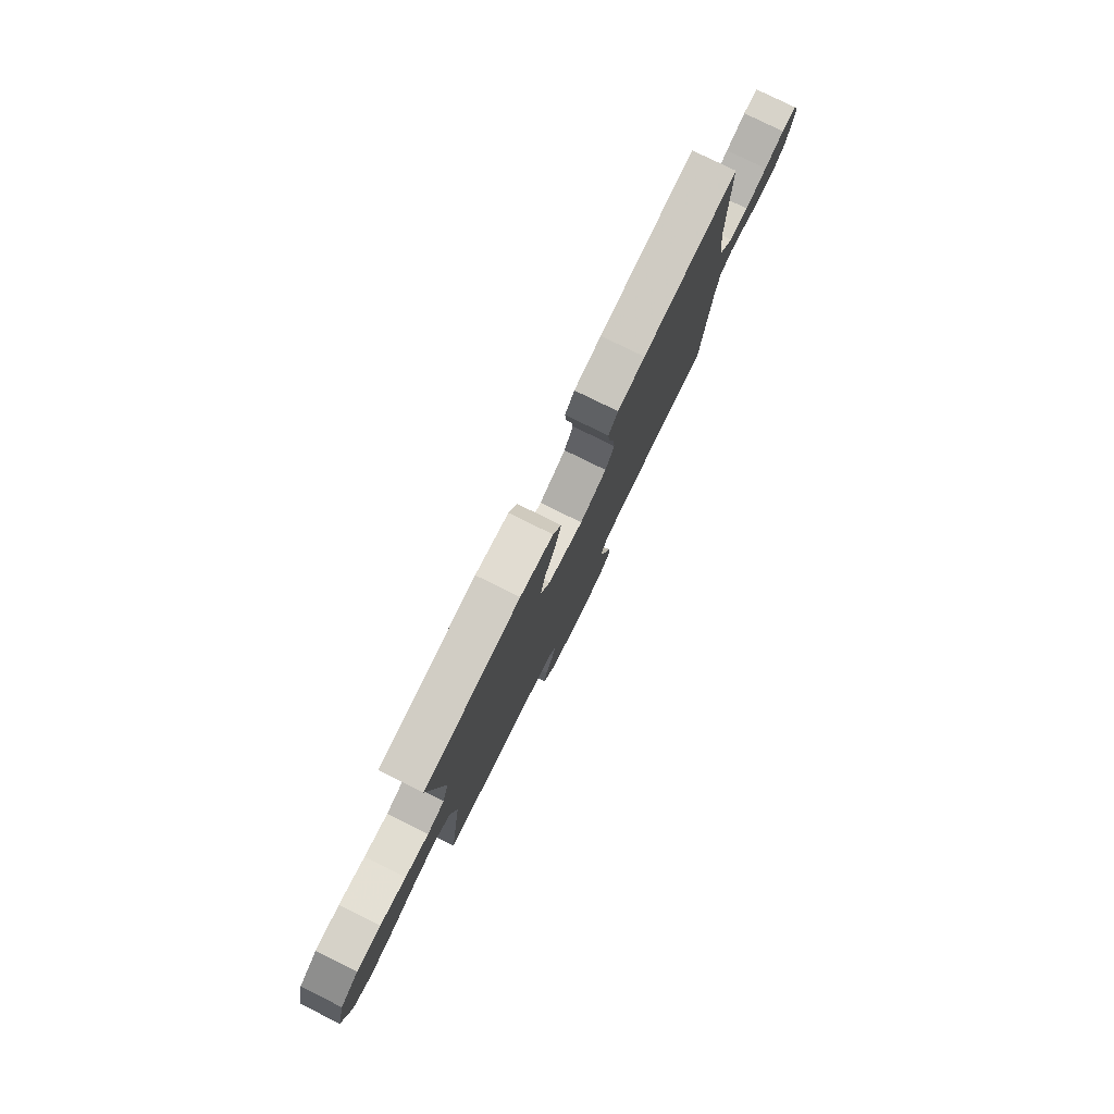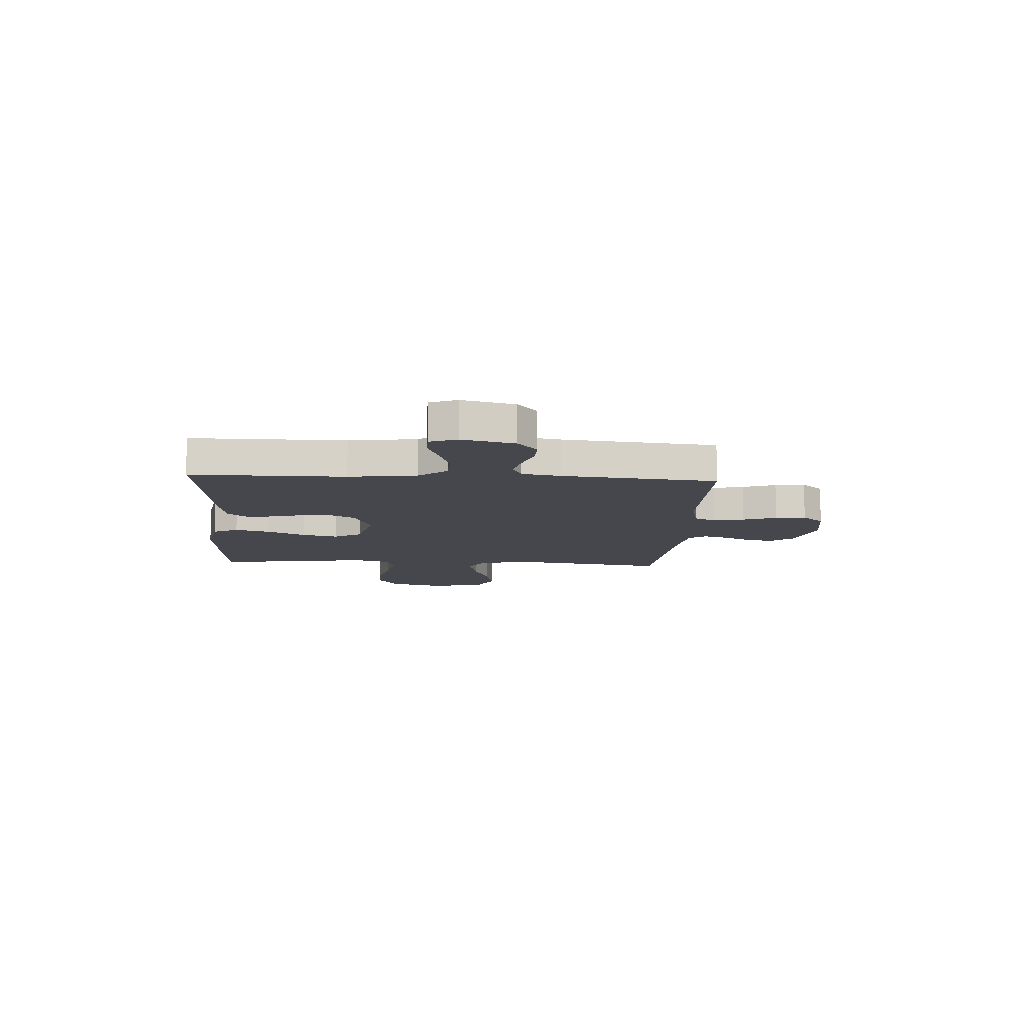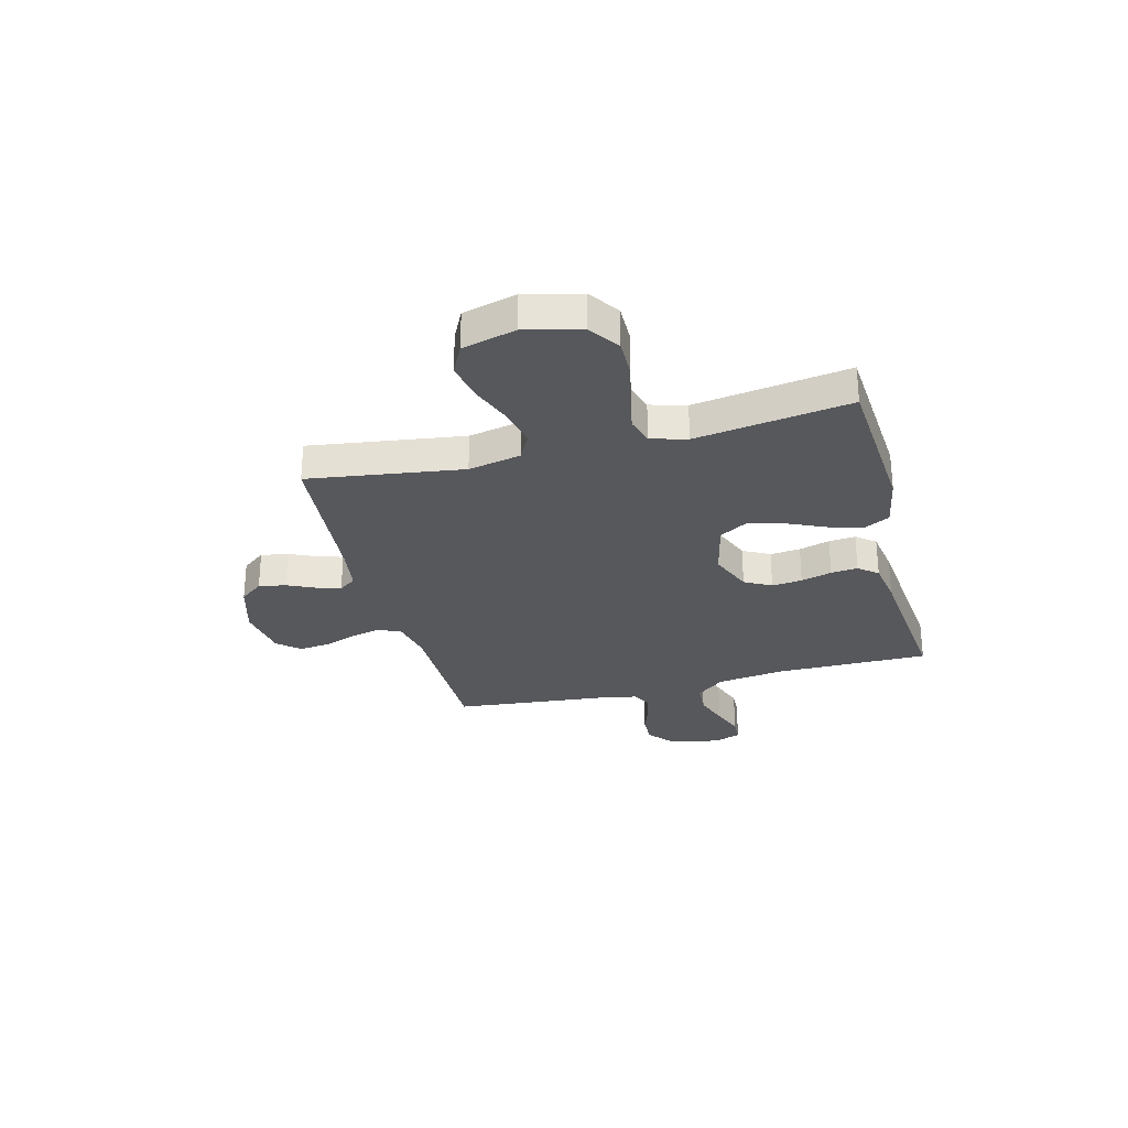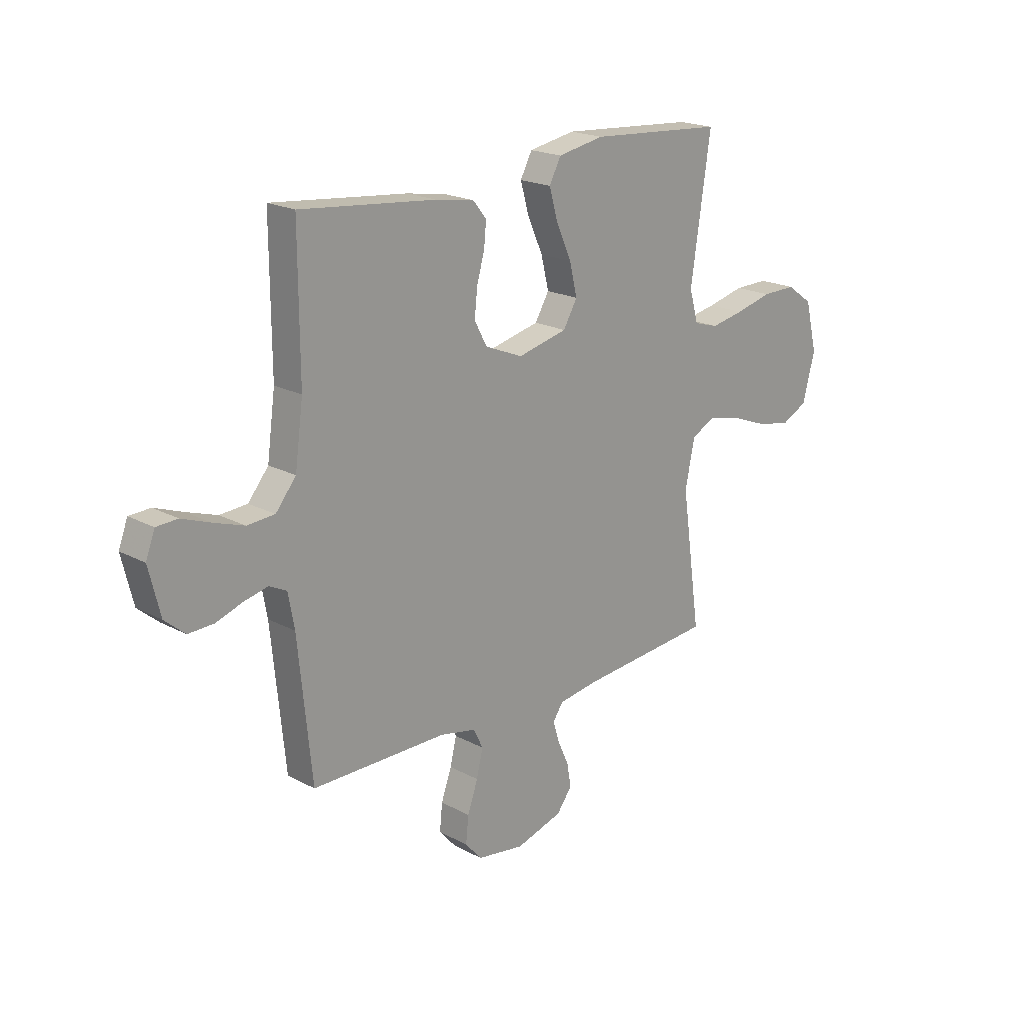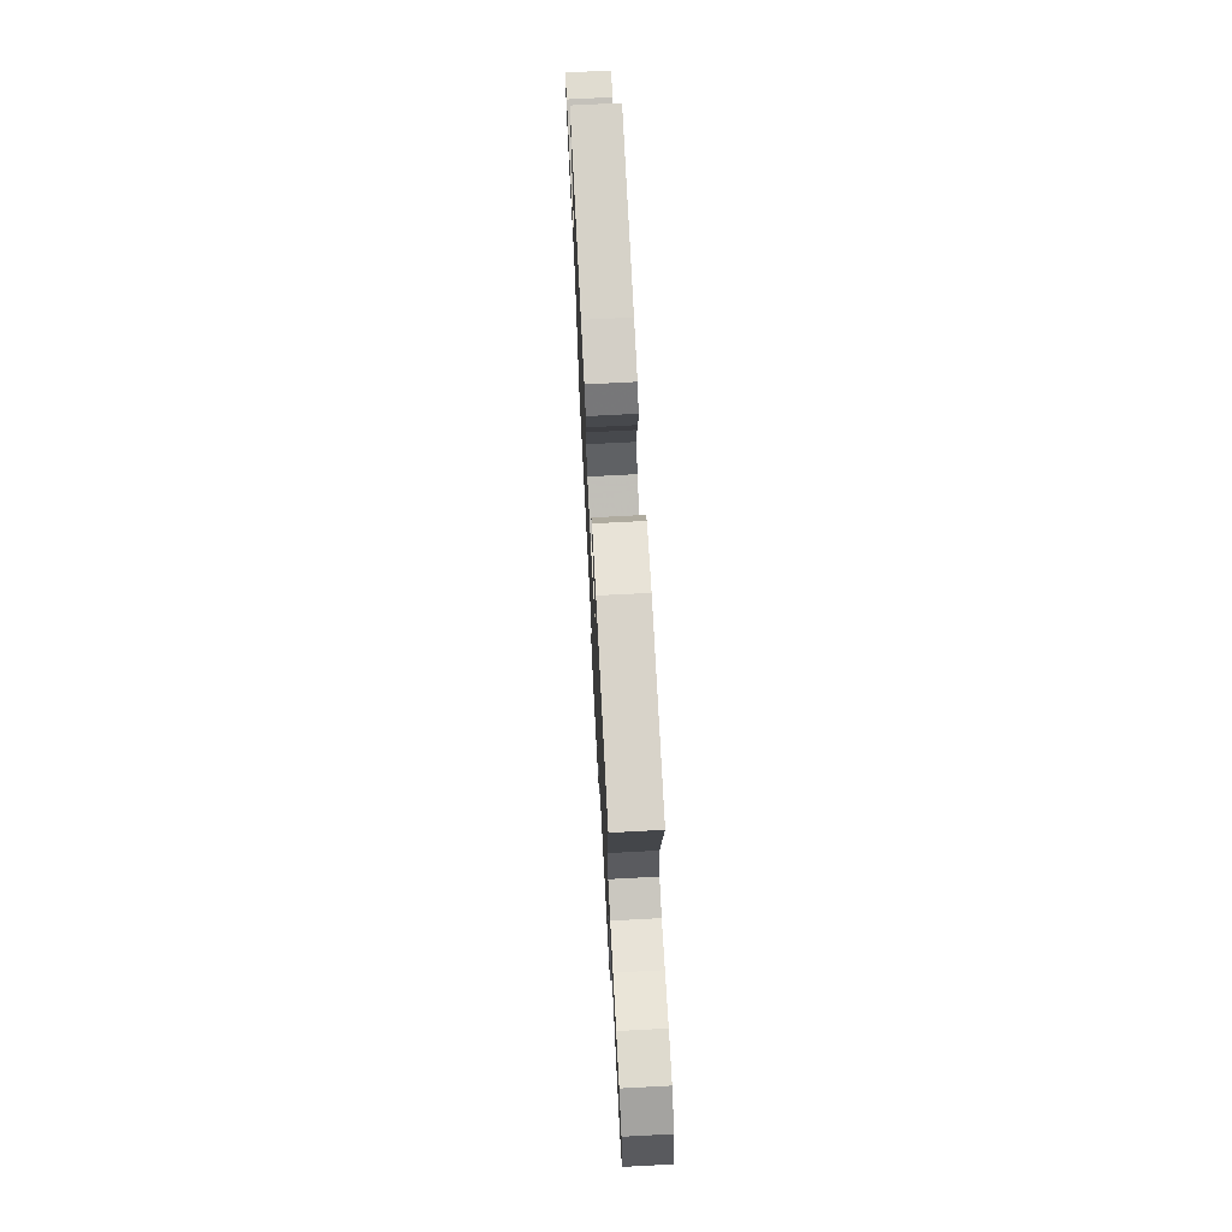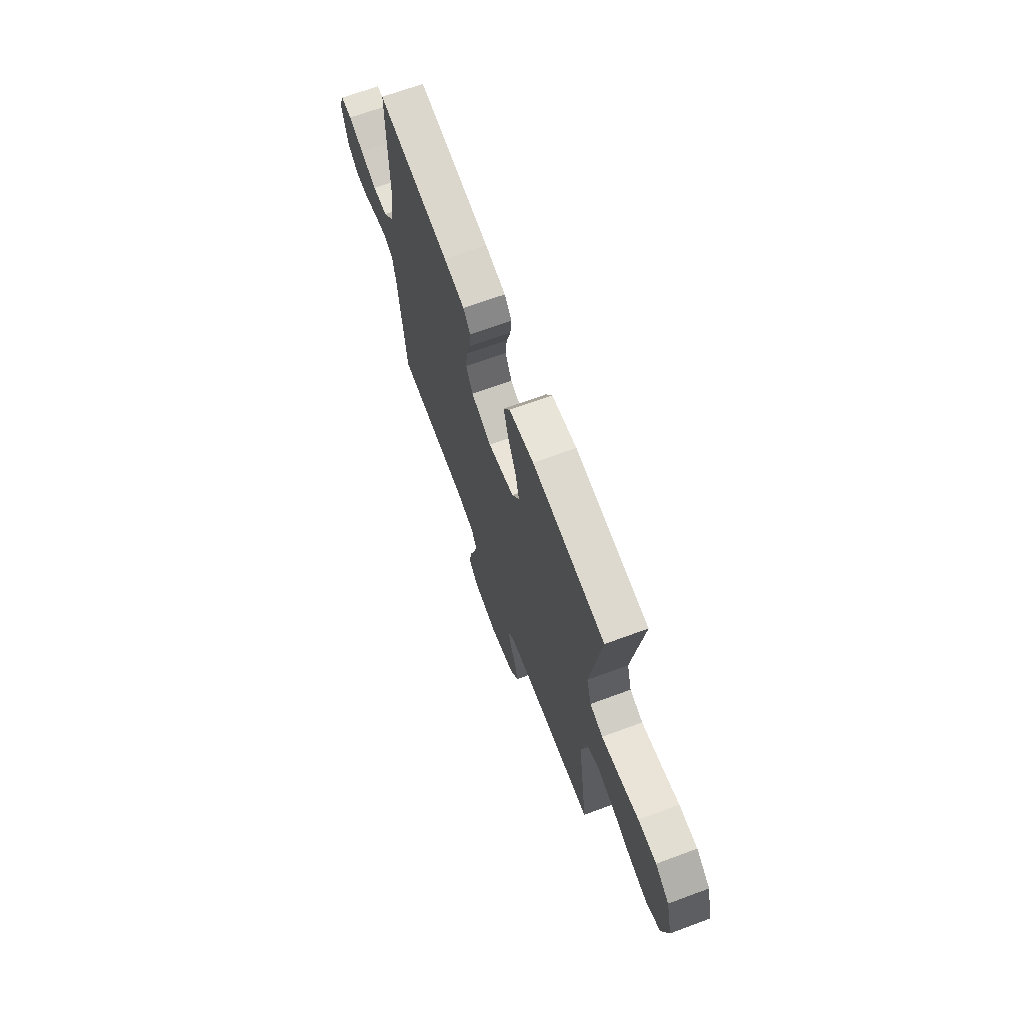
<metadata>
{"format":"obj","ext":"obj","renderer":"f3d","projection":"perspective","resolution":1024,"background":"white","views":[{"elev":79.2,"azim":-63.8,"up":"+Z"},{"elev":-10.9,"azim":86.6,"up":"+Y"},{"elev":-28.7,"azim":-75.4,"up":"+Y"},{"elev":19.9,"azim":134.7,"up":"+Z"},{"elev":72.0,"azim":-93.0,"up":"+Z"},{"elev":68.0,"azim":-110.3,"up":"+Z"}]}
</metadata>
<code>
v -0.5 0.07 -0.5
v -0.457 0.07 -0.2
v -0.478 0.07 -0.098
v -0.531 0.07 -0.07
v -0.605 0.07 -0.087
v -0.686 0.07 -0.118
v -0.762 0.07 -0.133
v -0.82 0.07 -0.104
v -0.847 0.07 0
v -0.82 0.07 0.108
v -0.762 0.07 0.149
v -0.686 0.07 0.148
v -0.604 0.07 0.128
v -0.53 0.07 0.114
v -0.476 0.07 0.13
v -0.456 0.07 0.2
v -0.5 0.07 0.5
v -0.2 0.07 0.521
v -0.097 0.07 0.502
v -0.071 0.07 0.453
v -0.09 0.07 0.386
v -0.124 0.07 0.311
v -0.141 0.07 0.241
v -0.11 0.07 0.188
v 0 0.07 0.162
v 0.084 0.07 0.196
v 0.112 0.07 0.248
v 0.106 0.07 0.307
v 0.089 0.07 0.367
v 0.084 0.07 0.419
v 0.114 0.07 0.456
v 0.2 0.07 0.47
v 0.5 0.07 0.5
v 0.499 0.07 0.2
v 0.517 0.07 0.068
v 0.562 0.07 0.013
v 0.623 0.07 0.009
v 0.691 0.07 0.032
v 0.753 0.07 0.055
v 0.8 0.07 0.053
v 0.82 0.07 0
v 0.795 0.07 -0.102
v 0.75 0.07 -0.14
v 0.694 0.07 -0.138
v 0.635 0.07 -0.118
v 0.582 0.07 -0.106
v 0.544 0.07 -0.125
v 0.53 0.07 -0.2
v 0.5 0.07 -0.5
v 0.2 0.07 -0.501
v 0.12 0.07 -0.518
v 0.099 0.07 -0.561
v 0.113 0.07 -0.62
v 0.136 0.07 -0.685
v 0.142 0.07 -0.744
v 0.105 0.07 -0.786
v 0 0.07 -0.802
v -0.104 0.07 -0.771
v -0.138 0.07 -0.726
v -0.129 0.07 -0.673
v -0.104 0.07 -0.619
v -0.09 0.07 -0.572
v -0.113 0.07 -0.539
v -0.2 0.07 -0.526
v -0.5 0 -0.5
v -0.457 0 -0.2
v -0.478 0 -0.098
v -0.531 0 -0.07
v -0.605 0 -0.087
v -0.686 0 -0.118
v -0.762 0 -0.133
v -0.82 0 -0.104
v -0.847 0 0
v -0.82 0 0.108
v -0.762 0 0.149
v -0.686 0 0.148
v -0.604 0 0.128
v -0.53 0 0.114
v -0.476 0 0.13
v -0.456 0 0.2
v -0.5 0 0.5
v -0.2 0 0.521
v -0.097 0 0.502
v -0.071 0 0.453
v -0.09 0 0.386
v -0.124 0 0.311
v -0.141 0 0.241
v -0.11 0 0.188
v 0 0 0.162
v 0.084 0 0.196
v 0.112 0 0.248
v 0.106 0 0.307
v 0.089 0 0.367
v 0.084 0 0.419
v 0.114 0 0.456
v 0.2 0 0.47
v 0.5 0 0.5
v 0.499 0 0.2
v 0.517 0 0.068
v 0.562 0 0.013
v 0.623 0 0.009
v 0.691 0 0.032
v 0.753 0 0.055
v 0.8 0 0.053
v 0.82 0 0
v 0.795 0 -0.102
v 0.75 0 -0.14
v 0.694 0 -0.138
v 0.635 0 -0.118
v 0.582 0 -0.106
v 0.544 0 -0.125
v 0.53 0 -0.2
v 0.5 0 -0.5
v 0.2 0 -0.501
v 0.12 0 -0.518
v 0.099 0 -0.561
v 0.113 0 -0.62
v 0.136 0 -0.685
v 0.142 0 -0.744
v 0.105 0 -0.786
v 0 0 -0.802
v -0.104 0 -0.771
v -0.138 0 -0.726
v -0.129 0 -0.673
v -0.104 0 -0.619
v -0.09 0 -0.572
v -0.113 0 -0.539
v -0.2 0 -0.526
f 58 59 60 61
f 58 61 62
f 57 58 62
f 56 57 62
f 53 54 55 56
f 52 53 56 62
f 51 52 62 63
f 48 49 50
f 47 48 50 51
f 42 43 44 45
f 42 45 46
f 41 42 46
f 38 39 40 41
f 37 38 41 46
f 36 37 46 47
f 31 32 33 34
f 31 34 35
f 28 29 30 31
f 27 28 31 35
f 26 27 35 36
f 19 20 21 22
f 19 22 23
f 16 17 18 19
f 15 16 19 23
f 10 11 12 13
f 10 13 14
f 9 10 14
f 8 9 14 15
f 5 6 7 8
f 4 5 8 15
f 64 1 2
f 64 2 3
f 63 64 3
f 51 63 3
f 47 51 3
f 25 26 36 47
f 24 25 47 3
f 15 23 24
f 3 4 15 24
f 125 124 123 122
f 126 125 122
f 126 122 121
f 126 121 120
f 120 119 118 117
f 126 120 117 116
f 127 126 116 115
f 114 113 112
f 115 114 112 111
f 109 108 107 106
f 110 109 106
f 110 106 105
f 105 104 103 102
f 110 105 102 101
f 111 110 101 100
f 98 97 96 95
f 99 98 95
f 95 94 93 92
f 99 95 92 91
f 100 99 91 90
f 86 85 84 83
f 87 86 83
f 83 82 81 80
f 87 83 80 79
f 77 76 75 74
f 78 77 74
f 78 74 73
f 79 78 73 72
f 72 71 70 69
f 79 72 69 68
f 66 65 128
f 67 66 128
f 67 128 127
f 67 127 115
f 67 115 111
f 111 100 90 89
f 67 111 89 88
f 88 87 79
f 88 79 68 67
f 1 65 66 2
f 2 66 67 3
f 3 67 68 4
f 4 68 69 5
f 5 69 70 6
f 6 70 71 7
f 7 71 72 8
f 8 72 73 9
f 9 73 74 10
f 10 74 75 11
f 11 75 76 12
f 12 76 77 13
f 13 77 78 14
f 14 78 79 15
f 15 79 80 16
f 16 80 81 17
f 17 81 82 18
f 18 82 83 19
f 19 83 84 20
f 20 84 85 21
f 21 85 86 22
f 22 86 87 23
f 23 87 88 24
f 24 88 89 25
f 25 89 90 26
f 26 90 91 27
f 27 91 92 28
f 28 92 93 29
f 29 93 94 30
f 30 94 95 31
f 31 95 96 32
f 32 96 97 33
f 33 97 98 34
f 34 98 99 35
f 35 99 100 36
f 36 100 101 37
f 37 101 102 38
f 38 102 103 39
f 39 103 104 40
f 40 104 105 41
f 41 105 106 42
f 42 106 107 43
f 43 107 108 44
f 44 108 109 45
f 45 109 110 46
f 46 110 111 47
f 47 111 112 48
f 48 112 113 49
f 49 113 114 50
f 50 114 115 51
f 51 115 116 52
f 52 116 117 53
f 53 117 118 54
f 54 118 119 55
f 55 119 120 56
f 56 120 121 57
f 57 121 122 58
f 58 122 123 59
f 59 123 124 60
f 60 124 125 61
f 61 125 126 62
f 62 126 127 63
f 63 127 128 64
f 64 128 65 1

</code>
